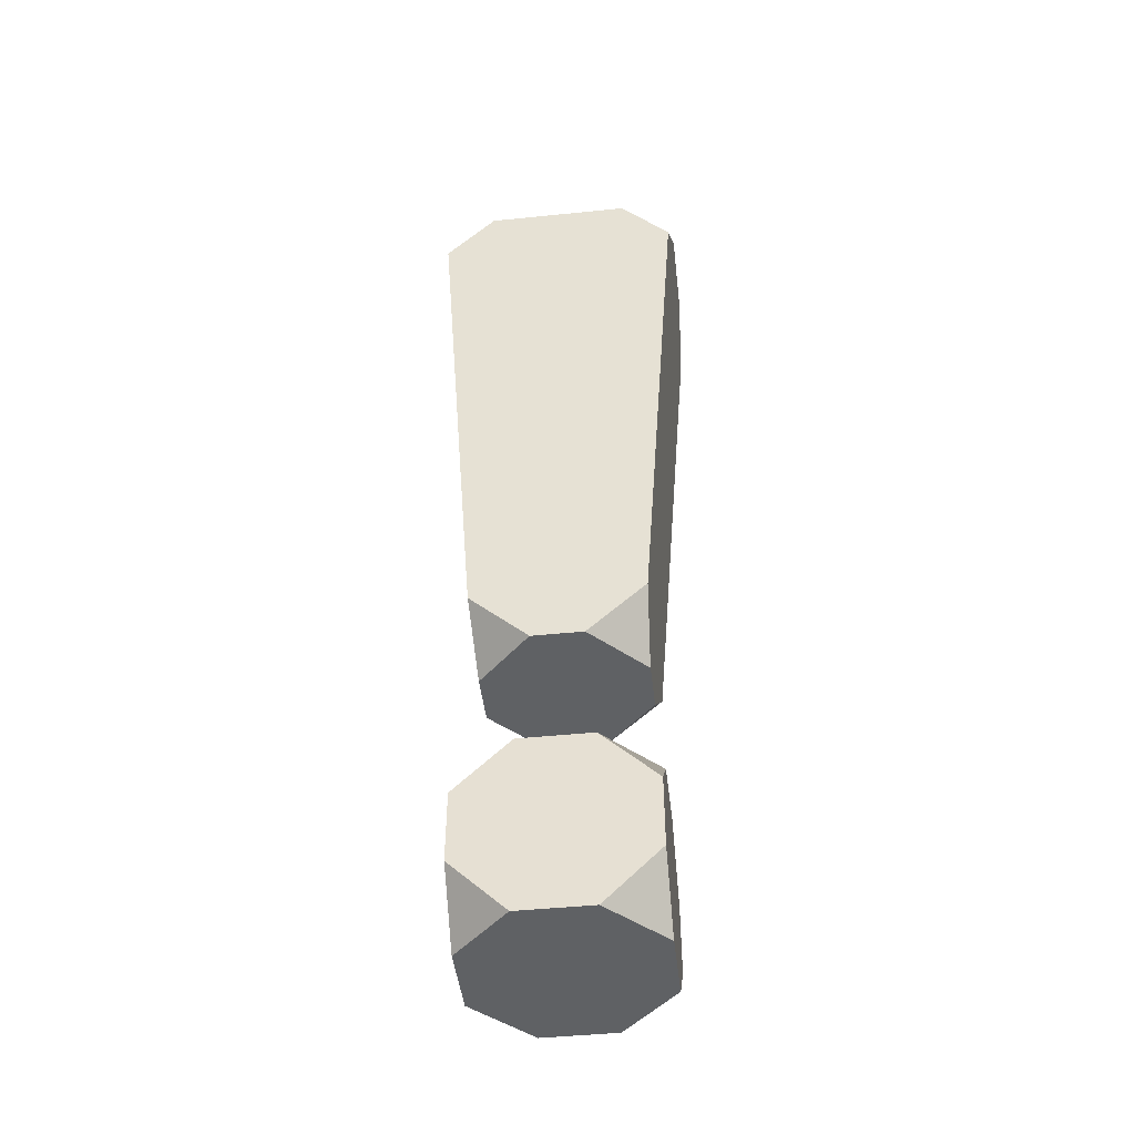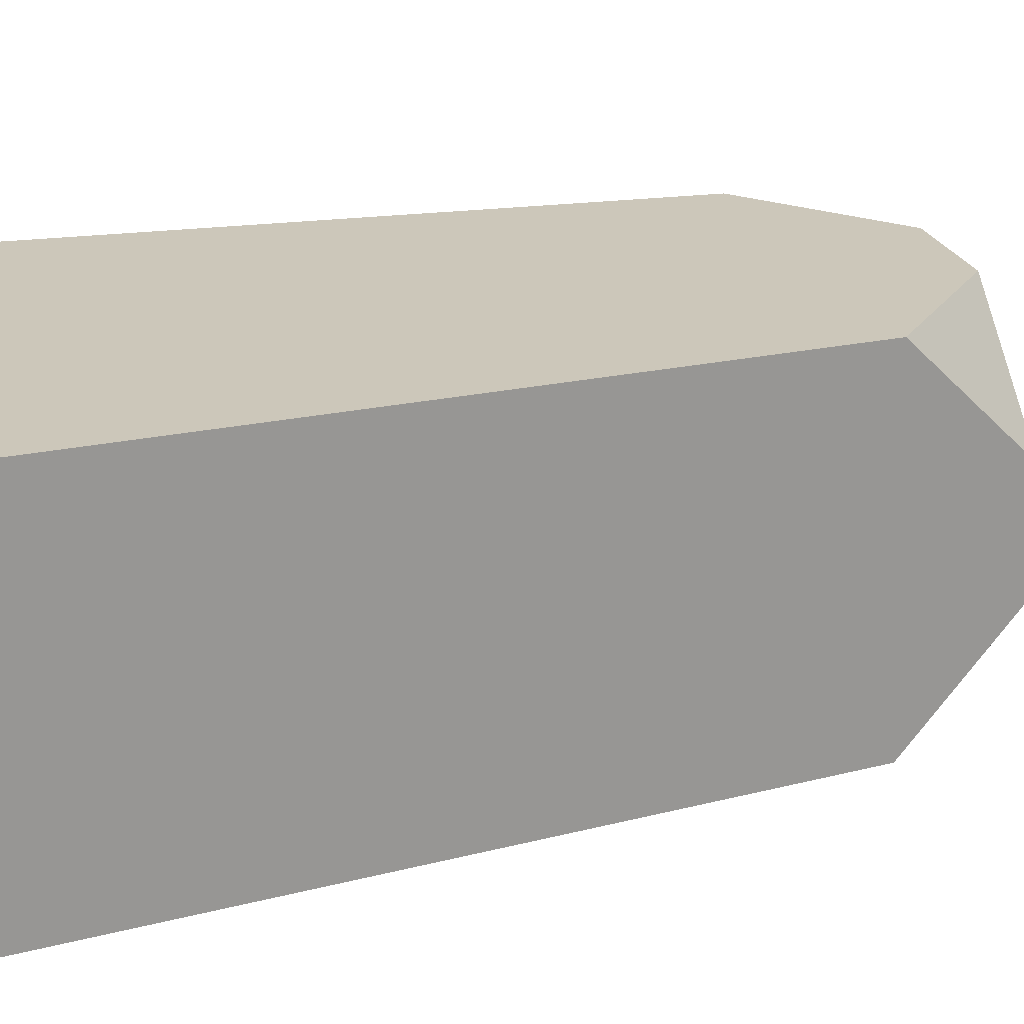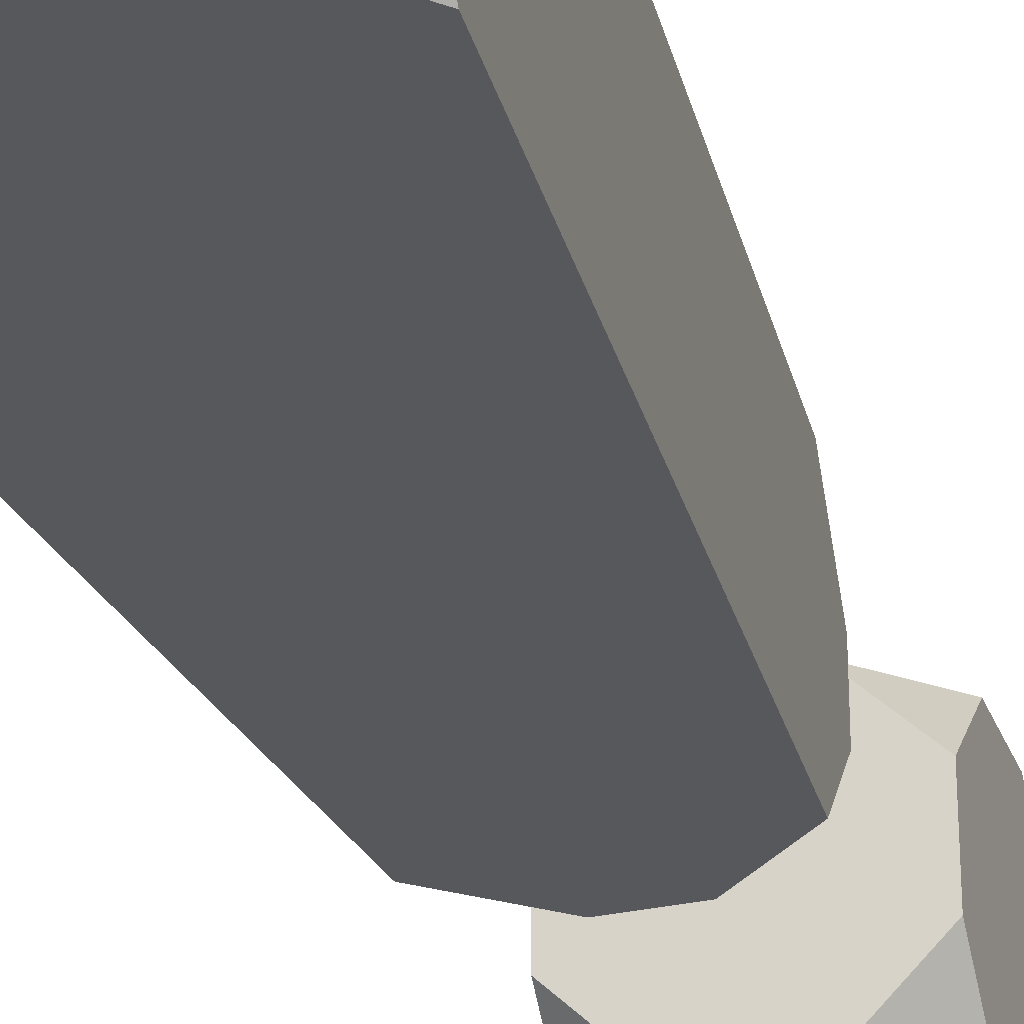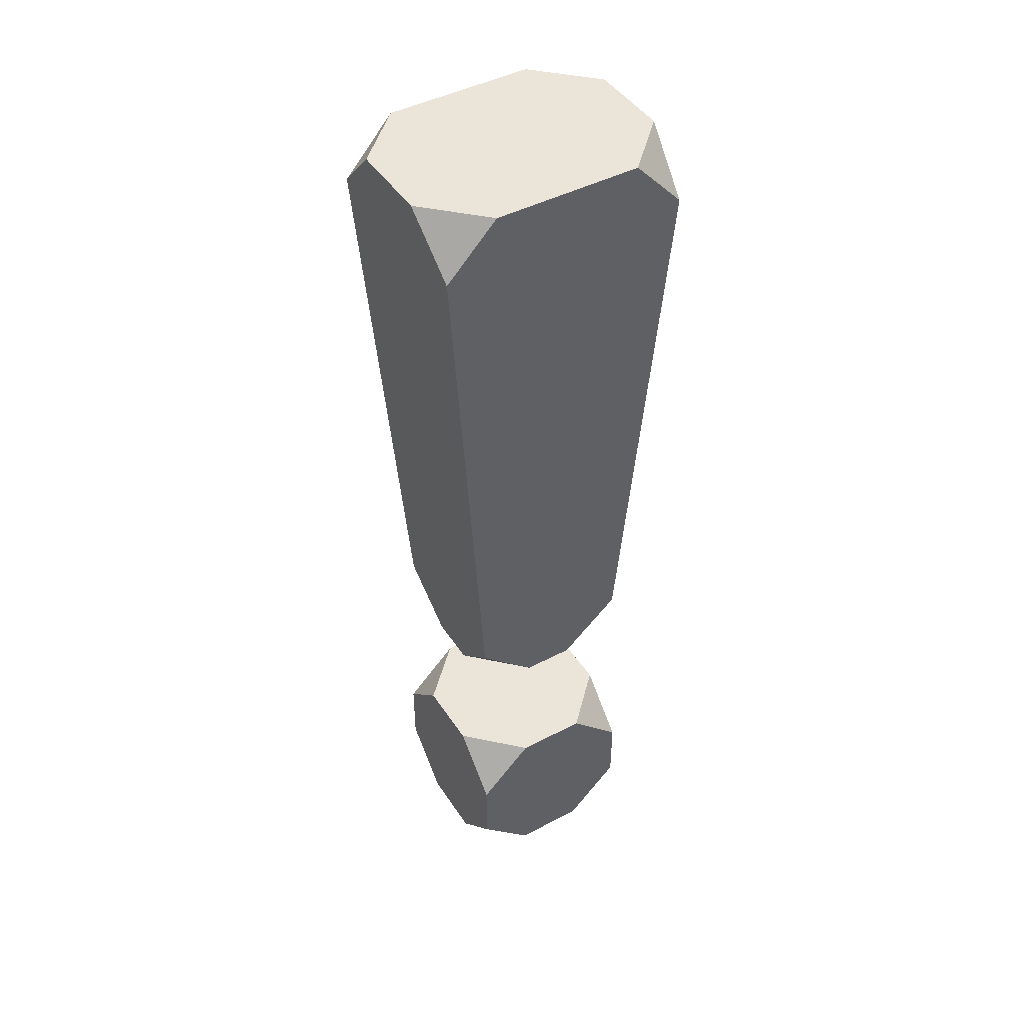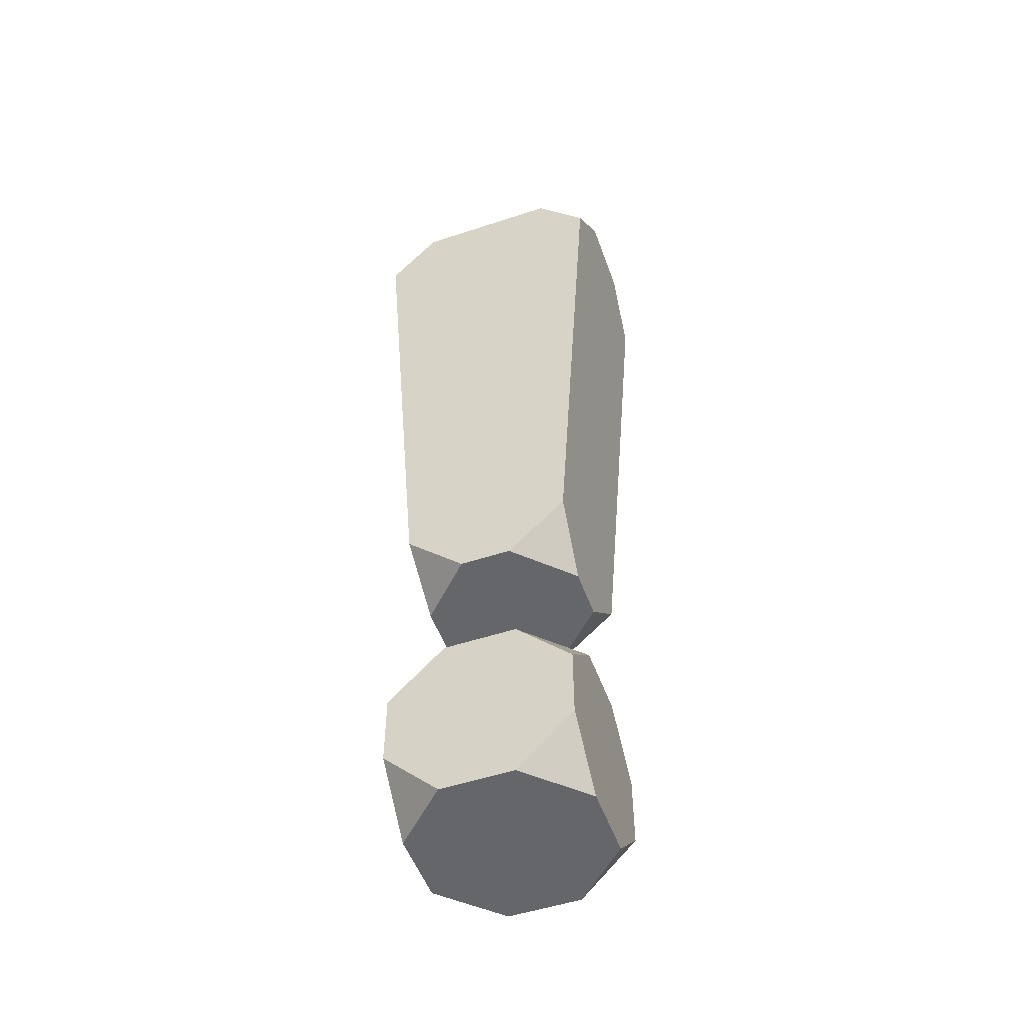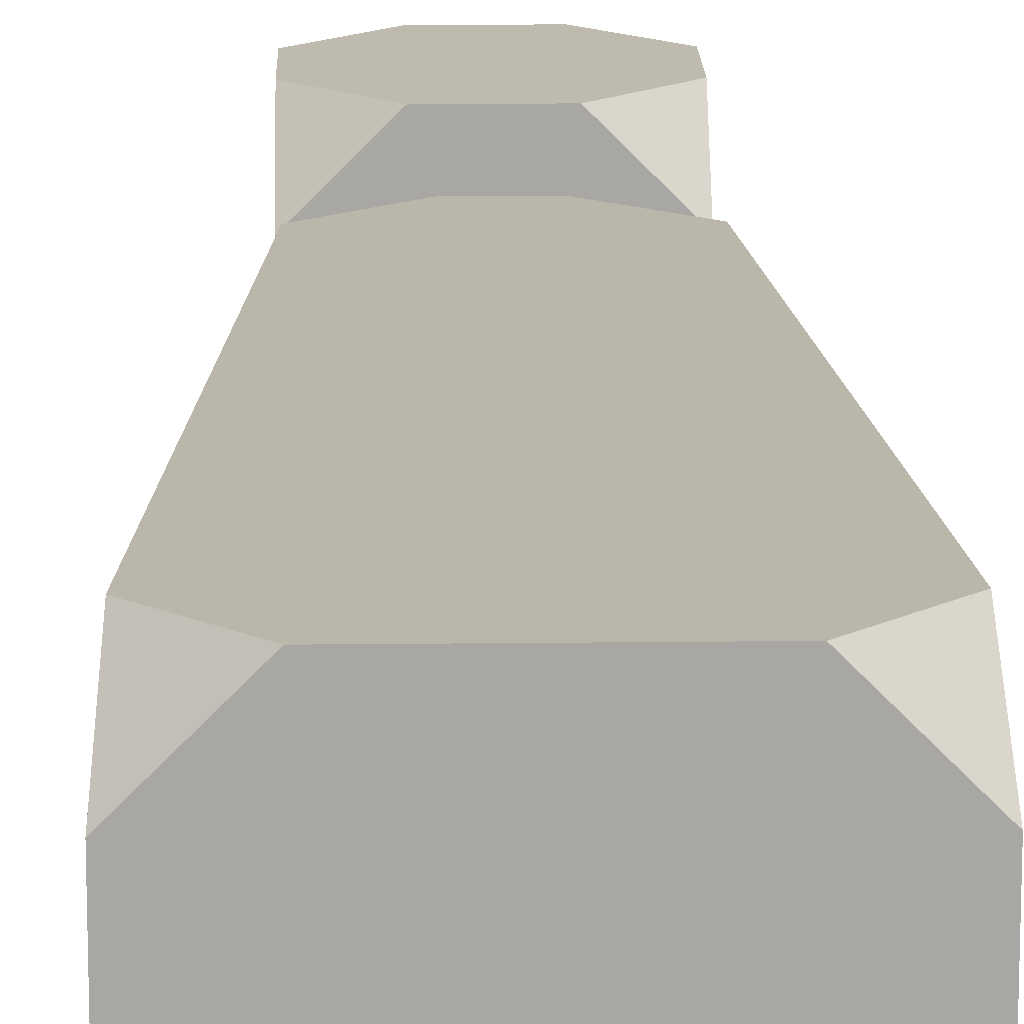
<metadata>
{"format":"obj","ext":"obj","renderer":"f3d","projection":"perspective","resolution":1024,"background":"white","views":[{"elev":-46.3,"azim":6.6,"up":"+Y"},{"elev":21.8,"azim":-110.1,"up":"+Z"},{"elev":-30.1,"azim":-161.9,"up":"+Z"},{"elev":45.3,"azim":-31.2,"up":"+Y"},{"elev":-51.9,"azim":-160.4,"up":"+Y"},{"elev":15.4,"azim":178.6,"up":"+Z"}]}
</metadata>
<code>
o Cube
v 0.4465 1.195 -1.13
v 1.13 1.195 -0.4465
v 1.13 0.5123 -1.13
v 0.4465 -1.064 -1.13
v 1.13 -0.3808 -1.13
v 1.13 -1.064 -0.4465
v 1.13 1.195 0.4465
v 0.4465 1.195 1.13
v 1.13 0.5123 1.13
v 1.13 -0.3808 1.13
v 0.4465 -1.064 1.13
v 1.13 -1.064 0.4465
v -1.13 0.5123 -1.13
v -1.13 1.195 -0.4465
v -0.4465 1.195 -1.13
v -1.13 -0.3808 -1.13
v -0.4465 -1.064 -1.13
v -1.13 -1.064 -0.4465
v -1.13 0.5123 1.13
v -0.4465 1.195 1.13
v -1.13 1.195 0.4465
v -0.4465 -1.064 1.13
v -1.13 -0.3808 1.13
v -1.13 -1.064 0.4465
v 0.9187 11 -1.202
v 1.602 11 -0.5186
v 1.552 10.32 -1.185
v 0.3168 2.842 -1
v 1.05 3.523 -1.017
v 1 2.842 -0.3168
v 1.602 11 0.5186
v 0.9187 11 1.202
v 1.552 10.32 1.185
v 1.05 3.523 1.017
v 0.3168 2.842 1
v 1 2.842 0.3168
v -1.552 10.32 -1.185
v -1.602 11 -0.5186
v -0.9187 11 -1.202
v -1.05 3.523 -1.017
v -0.3168 2.842 -1
v -1 2.842 -0.3168
v -1.552 10.32 1.185
v -0.9187 11 1.202
v -1.602 11 0.5186
v -0.3168 2.842 1
v -1.05 3.523 1.017
v -1 2.842 0.3168
f 18 17 4 6 12 11 22 24
f 24 23 19 21 14 13 16 18
f 41 40 37 39 25 27 29 28
f 11 10 9 8 20 19 23 22
f 2 1 15 14 21 20 8 7
f 6 5 3 2 7 9 10 12
f 42 41 28 30 36 35 46 48
f 48 47 43 45 38 37 40 42
f 35 34 33 32 44 43 47 46
f 26 25 39 38 45 44 32 31
f 30 29 27 26 31 33 34 36
f 1 2 3
f 4 5 6
f 7 8 9
f 10 11 12
f 13 14 15
f 16 17 18
f 19 20 21
f 22 23 24
f 25 26 27
f 28 29 30
f 31 32 33
f 34 35 36
f 37 38 39
f 40 41 42
f 43 44 45
f 46 47 48
f 17 16 13 15 1 3 5 4

</code>
